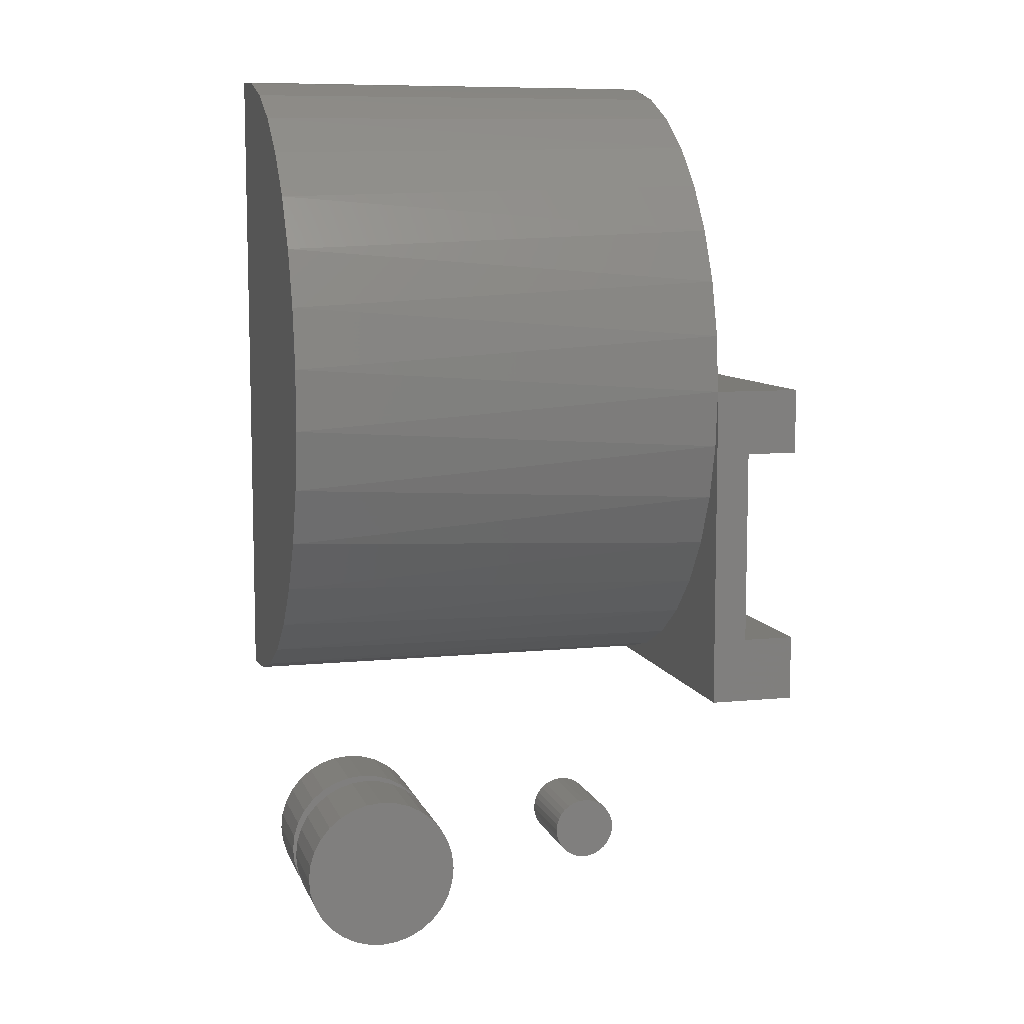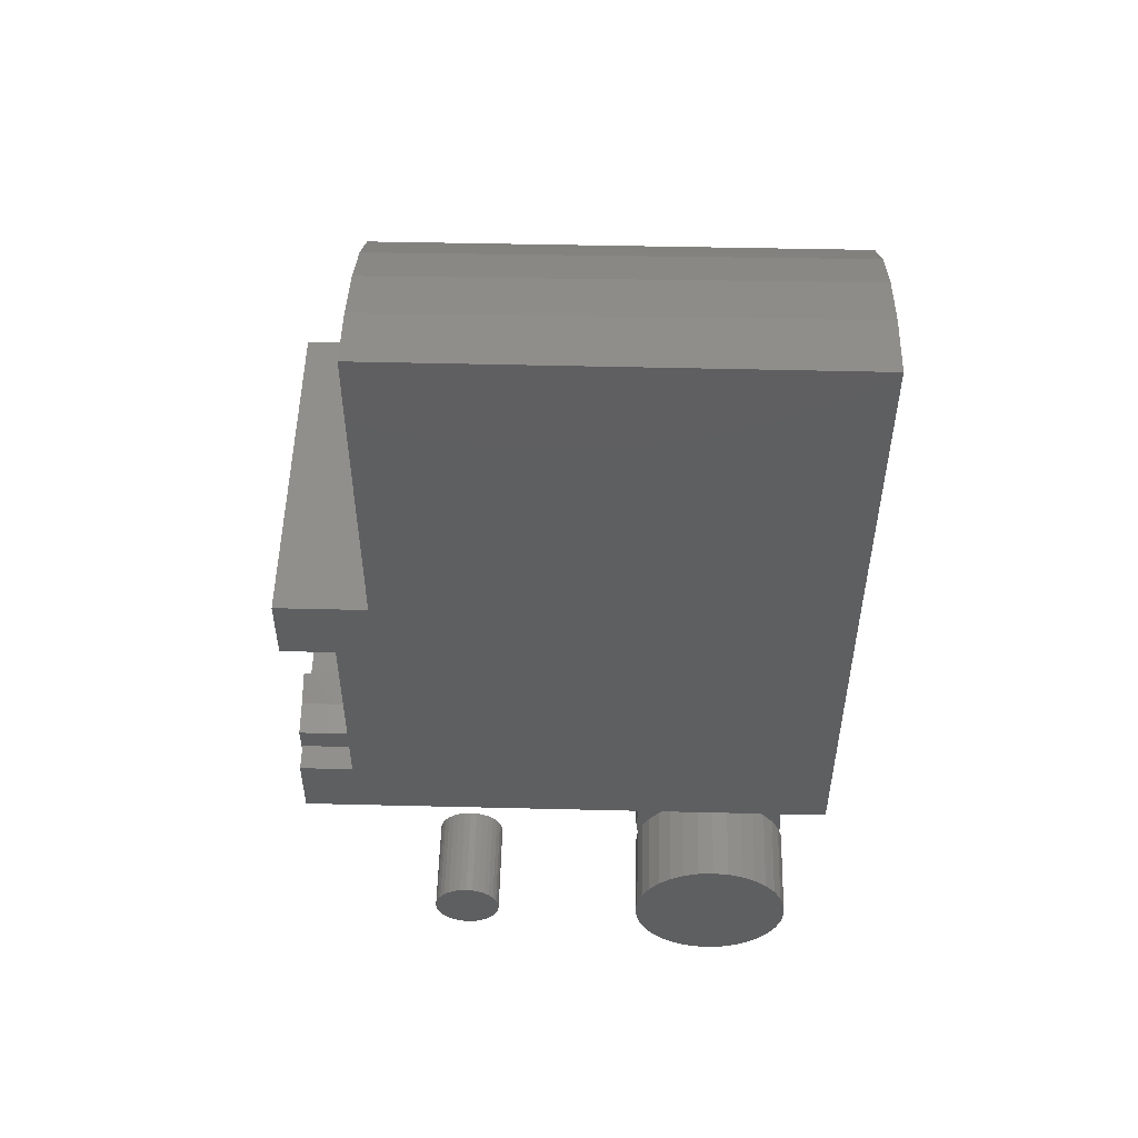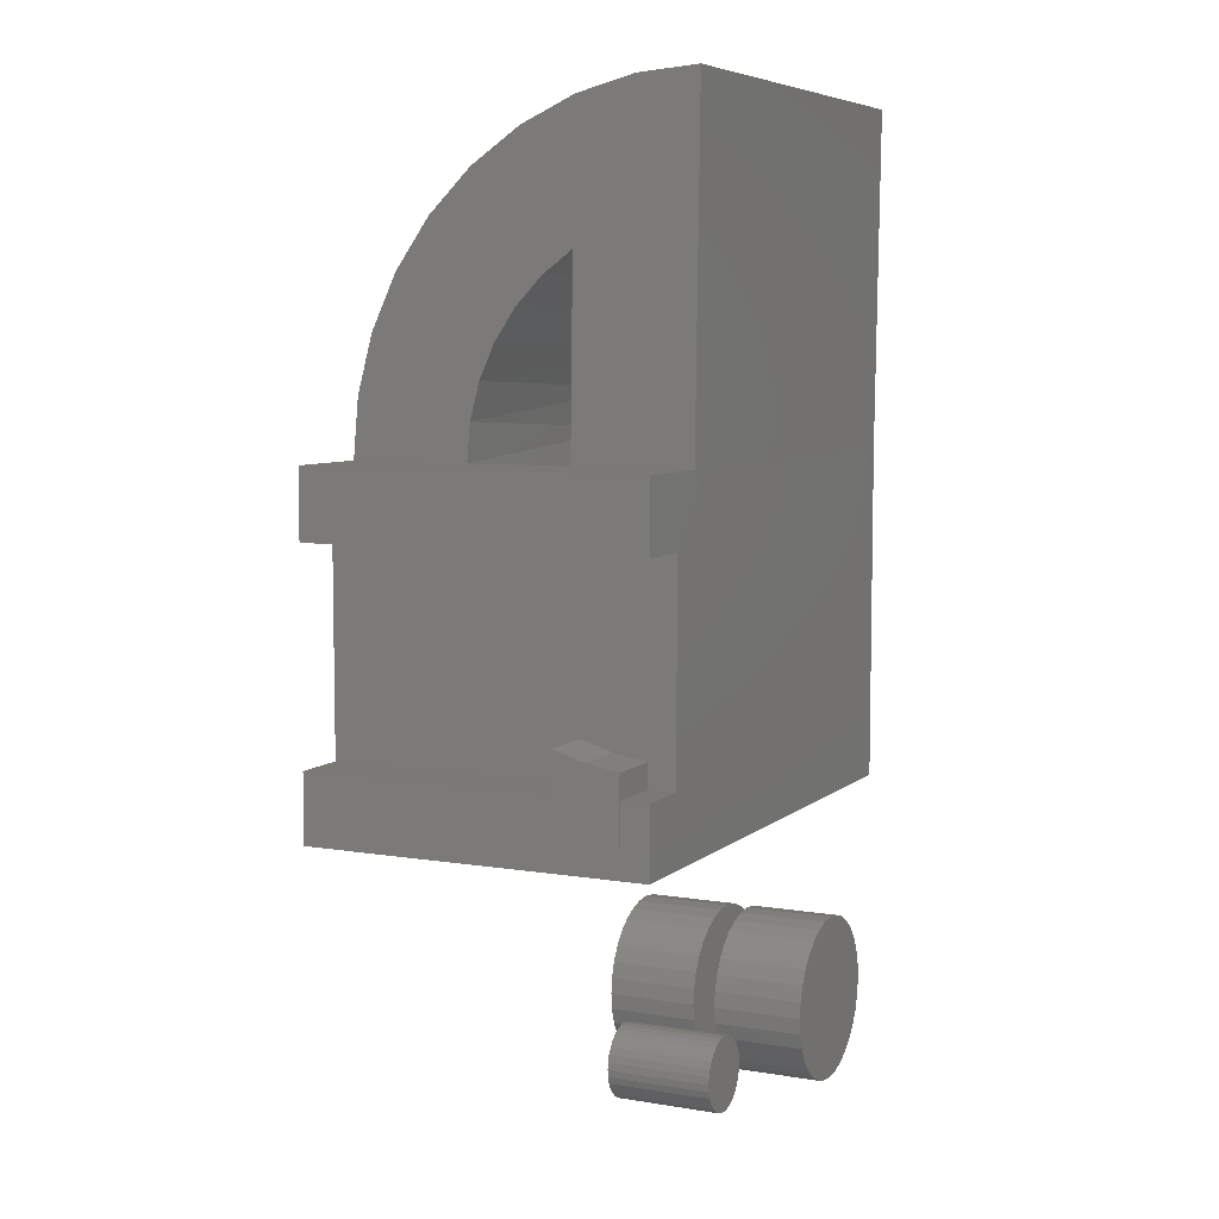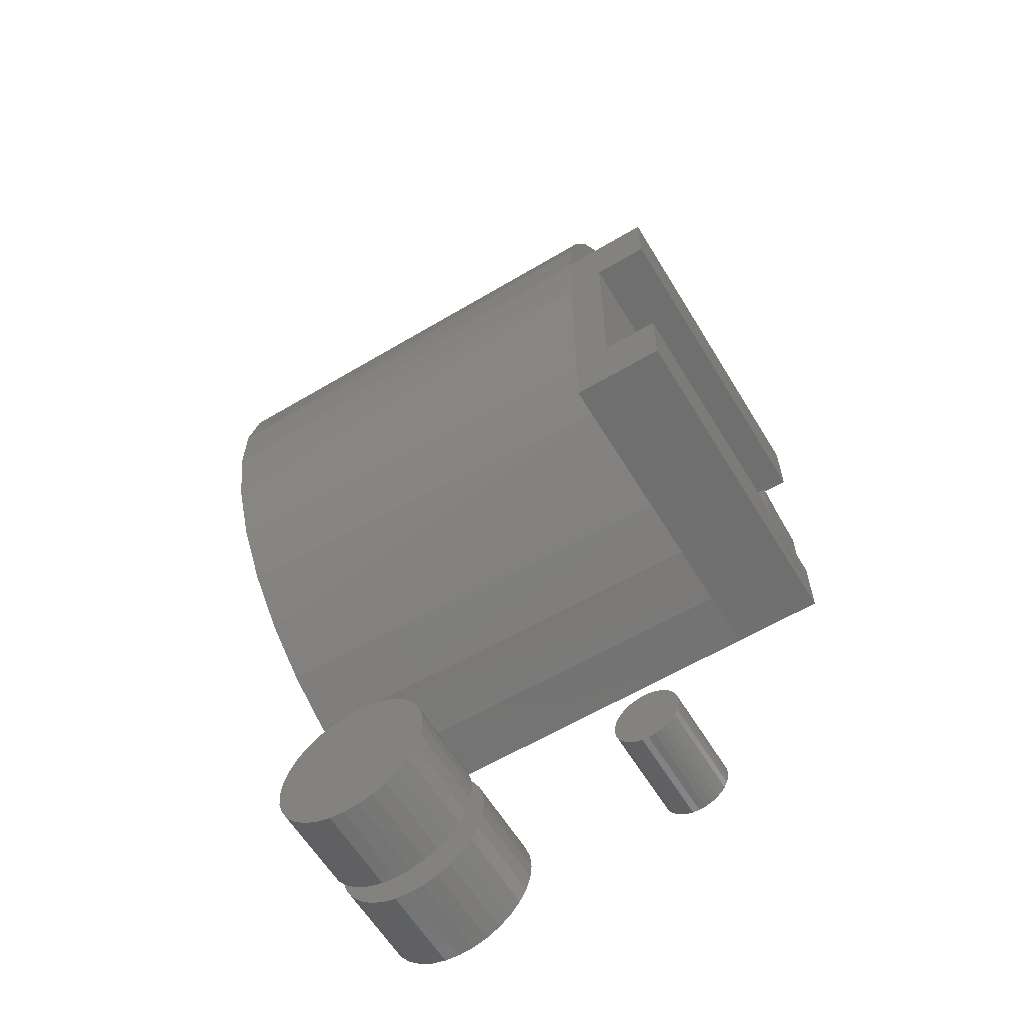
<metadata>
{"format":"stl","ext":"stl","renderer":"f3d","projection":"perspective","resolution":1024,"background":"white","views":[{"elev":8.4,"azim":-15.2,"up":"+Y"},{"elev":52.0,"azim":-178.5,"up":"+Y"},{"elev":6.7,"azim":115.8,"up":"+Y"},{"elev":-61.1,"azim":31.2,"up":"+Y"}]}
</metadata>
<code>
# stl→obj: 292 verts, 560 faces
v 0.1928 -0.4568 0.1719
v 0.2164 -0.4568 0.1719
v 0.2046 -0.4557 0.1719
v 0.1814 -0.4603 0.1719
v 0.2278 -0.4603 0.1719
v 0.1709 -0.4659 0.1719
v 0.2383 -0.4659 0.1719
v 0.1617 -0.4734 0.1719
v 0.2475 -0.4734 0.1719
v 0.1542 -0.4826 0.1719
v 0.255 -0.4826 0.1719
v 0.1486 -0.4931 0.1719
v 0.2606 -0.4931 0.1719
v 0.2606 -0.5395 0.1719
v 0.1542 -0.55 0.1719
v 0.255 -0.55 0.1719
v 0.1617 -0.5591 0.1719
v 0.2475 -0.5591 0.1719
v 0.1709 -0.5667 0.1719
v 0.2383 -0.5667 0.1719
v 0.1814 -0.5723 0.1719
v 0.2278 -0.5723 0.1719
v 0.1928 -0.5757 0.1719
v 0.2164 -0.5757 0.1719
v 0.2046 -0.5769 0.1719
v 0.264 -0.5045 0.1719
v 0.1452 -0.5045 0.1719
v 0.2652 -0.5163 0.1719
v 0.144 -0.5163 0.1719
v 0.264 -0.5281 0.1719
v 0.1452 -0.5281 0.1719
v 0.1486 -0.5395 0.1719
v 0.2046 -0.4557 0
v 0.2164 -0.4568 0
v 0.1928 -0.4568 0
v 0.1814 -0.4603 0
v 0.2278 -0.4603 0
v 0.1709 -0.4659 0
v 0.2383 -0.4659 0
v 0.1617 -0.4734 0
v 0.2475 -0.4734 0
v 0.1542 -0.4826 0
v 0.255 -0.4826 0
v 0.1486 -0.4931 0
v 0.2606 -0.4931 0
v 0.255 -0.55 0
v 0.1542 -0.55 0
v 0.2606 -0.5395 0
v 0.1617 -0.5591 0
v 0.2475 -0.5591 0
v 0.1709 -0.5667 0
v 0.2383 -0.5667 0
v 0.1814 -0.5723 0
v 0.2278 -0.5723 0
v 0.1928 -0.5757 0
v 0.2164 -0.5757 0
v 0.2046 -0.5769 0
v 0.1486 -0.5395 0
v 0.1452 -0.5281 0
v 0.264 -0.5281 0
v 0.144 -0.5163 0
v 0.2652 -0.5163 0
v 0.1452 -0.5045 0
v 0.264 -0.5045 0
v -0.4062 -0.5156 0.1953
v -0.4062 -0.5156 0.3516
v -0.4035 -0.4877 0.1953
v -0.4035 -0.4877 0.3516
v -0.3954 -0.4609 0.1953
v -0.3954 -0.4609 0.3516
v -0.3821 -0.4361 0.1953
v -0.3821 -0.4361 0.3516
v -0.3643 -0.4144 0.1953
v -0.3643 -0.4144 0.3516
v -0.3427 -0.3966 0.1953
v -0.3427 -0.3966 0.3516
v -0.3179 -0.3834 0.1953
v -0.3179 -0.3834 0.3516
v -0.2911 -0.3753 0.1953
v -0.2911 -0.3753 0.3516
v -0.2632 -0.3725 0.1953
v -0.2632 -0.3725 0.3516
v -0.2352 -0.3753 0.1953
v -0.2352 -0.3753 0.3516
v -0.2084 -0.3834 0.1953
v -0.2084 -0.3834 0.3516
v -0.1837 -0.3966 0.1953
v -0.1837 -0.3966 0.3516
v -0.162 -0.4144 0.1953
v -0.162 -0.4144 0.3516
v -0.1442 -0.4361 0.1953
v -0.1442 -0.4361 0.3516
v -0.131 -0.4609 0.1953
v -0.131 -0.4609 0.3516
v -0.1228 -0.4877 0.1953
v -0.1228 -0.4877 0.3516
v -0.1201 -0.5156 0.1953
v -0.1201 -0.5156 0.3516
v -0.4062 -0.5156 0
v -0.4062 -0.5156 0.1562
v -0.4035 -0.4877 0
v -0.4035 -0.4877 0.1562
v -0.3954 -0.4609 0
v -0.3954 -0.4609 0.1562
v -0.3821 -0.4361 0
v -0.3821 -0.4361 0.1562
v -0.3643 -0.4144 0
v -0.3643 -0.4144 0.1562
v -0.3427 -0.3966 0
v -0.3427 -0.3966 0.1562
v -0.3179 -0.3834 0
v -0.3179 -0.3834 0.1562
v -0.2911 -0.3753 0
v -0.2911 -0.3753 0.1562
v -0.2632 -0.3725 0
v -0.2632 -0.3725 0.1562
v -0.2352 -0.3753 0
v -0.2352 -0.3753 0.1562
v -0.2084 -0.3834 0
v -0.2084 -0.3834 0.1562
v -0.1837 -0.3966 0
v -0.1837 -0.3966 0.1562
v -0.162 -0.4144 0
v -0.162 -0.4144 0.1562
v -0.1442 -0.4361 0
v -0.1442 -0.4361 0.1562
v -0.131 -0.4609 0
v -0.131 -0.4609 0.1562
v -0.1228 -0.4877 0
v -0.1228 -0.4877 0.1562
v -0.1201 -0.5156 0
v -0.1201 -0.5156 0.1562
v -0.1228 -0.5435 0.1953
v -0.1228 -0.5435 0.3516
v -0.131 -0.5704 0.1953
v -0.131 -0.5704 0.3516
v -0.1442 -0.5951 0.1953
v -0.1442 -0.5951 0.3516
v -0.162 -0.6168 0.1953
v -0.162 -0.6168 0.3516
v -0.1837 -0.6346 0.1953
v -0.1837 -0.6346 0.3516
v -0.2084 -0.6478 0.1953
v -0.2084 -0.6478 0.3516
v -0.2352 -0.656 0.1953
v -0.2352 -0.656 0.3516
v -0.2632 -0.6587 0.1953
v -0.2632 -0.6587 0.3516
v -0.2911 -0.656 0.1953
v -0.2911 -0.656 0.3516
v -0.3179 -0.6478 0.1953
v -0.3179 -0.6478 0.3516
v -0.3427 -0.6346 0.1953
v -0.3427 -0.6346 0.3516
v -0.3643 -0.6168 0.1953
v -0.3643 -0.6168 0.3516
v -0.3821 -0.5951 0.1953
v -0.3821 -0.5951 0.3516
v -0.3954 -0.5704 0.1953
v -0.3954 -0.5704 0.3516
v -0.4035 -0.5435 0.1953
v -0.4035 -0.5435 0.3516
v -0.1228 -0.5435 0
v -0.1228 -0.5435 0.1562
v -0.131 -0.5704 0
v -0.131 -0.5704 0.1562
v -0.1442 -0.5951 0
v -0.1442 -0.5951 0.1562
v -0.162 -0.6168 0
v -0.162 -0.6168 0.1562
v -0.1837 -0.6346 0
v -0.1837 -0.6346 0.1562
v -0.2084 -0.6478 0
v -0.2084 -0.6478 0.1562
v -0.2352 -0.656 0
v -0.2352 -0.656 0.1562
v -0.2632 -0.6587 0
v -0.2632 -0.6587 0.1562
v -0.2911 -0.656 0
v -0.2911 -0.656 0.1562
v -0.3179 -0.6478 0
v -0.3179 -0.6478 0.1562
v -0.3427 -0.6346 0
v -0.3427 -0.6346 0.1562
v -0.3643 -0.6168 0
v -0.3643 -0.6168 0.1562
v -0.3821 -0.5951 0
v -0.3821 -0.5951 0.1562
v -0.3954 -0.5704 0
v -0.3954 -0.5704 0.1562
v -0.4035 -0.5435 0
v -0.4035 -0.5435 0.1562
v 0.4844 -0.08614 0.1562
v 0.2336 -0.08614 0.1562
v 0.4844 -0.09958 0.1021
v 0.2336 -0.09958 0.1021
v 0.4844 -0.1073 0.04688
v 0.2336 -0.1073 0.04688
v 0.2336 0.002577 0.04688
v 0.4844 0.002577 0.04688
v 0.4844 0 0.1562
v 0.4844 0.01245 0.1025
v 0.4844 0.02957 0.1562
v 0.2336 0.02957 0.1562
v 0.2336 0.01245 0.1025
v 0.2336 0.2734 0.1582
v 0.3261 0.2734 0.1582
v 0.2336 0.4286 0.1562
v 0.3261 0.4286 0.1562
v 0.3261 0.2734 0.1562
v 0.2336 0.2734 0.1562
v 0.4823 0.3125 0
v 0.3281 0.4276 0
v 0.4823 0.4297 0
v 0.3281 0.4297 0
v 0.4823 -0.1562 0
v 0.3281 -0.1562 0
v 0.4823 -0.03906 0
v -0.4531 -0.1562 0
v 0.3898 -0.03906 0
v -0.4531 0.4276 0
v 0.3898 0.3125 0
v 0.4823 0.3125 0.5859
v 0.4823 0.4297 0.5859
v 0.3898 0.3125 0.5859
v 0.3898 -0.03906 0.5859
v 0.4823 -0.03906 0.5859
v 0.4823 -0.1562 0.5859
v 0.3281 -0.1562 0.5859
v 0.3281 0.4297 0.5859
v 0.3281 0.4297 0.5839
v 0.3281 0.328 0.5753
v 0.3281 0.2294 0.5492
v 0.3281 0.1369 0.5063
v 0.3281 0.0532 0.448
v 0.3281 -0.01906 0.376
v 0.3281 -0.07768 0.2925
v 0.3281 -0.1209 0.2001
v 0.3281 -0.1473 0.1016
v 0.3281 0.4297 0.2031
v 0.3281 0.1056 0.2031
v 0.3281 0.1443 0.2544
v 0.3281 0.1911 0.2984
v 0.3281 0.2446 0.3339
v 0.3281 0.3034 0.3599
v 0.3281 0.3656 0.3757
v 0.3281 0.4297 0.3808
v 0.3281 0.936 0.2872
v 0.3281 0.6677 0.2956
v 0.3281 0.714 0.2509
v 0.3281 0.8781 0.3715
v 0.3281 0.4938 0.375
v 0.3281 0.5559 0.3585
v 0.3281 0.8063 0.4445
v 0.3281 0.7522 0.1991
v 0.3281 1.004 0.09486
v 0.3281 0.9783 0.194
v 0.3281 0.7228 0.5038
v 0.3281 0.6303 0.5476
v 0.3281 0.5316 0.5745
v 0.3281 1.011 -0.007193
v 0.3281 0.6145 0.3318
v -0.25 0.4289 0.2031
v -0.25 0.1056 0.2031
v -0.25 0.6585 0.3027
v -0.25 0.7101 0.2553
v -0.25 0.5991 0.34
v -0.25 0.5339 0.3656
v -0.25 0.465 0.3789
v -0.25 0.3259 0.3669
v -0.25 0.3949 0.3793
v -0.25 0.2604 0.342
v -0.25 0.2005 0.3056
v -0.25 0.1483 0.2587
v -0.25 0.7522 0.1991
v -0.4531 0.9743 0.205
v -0.4531 0.9272 0.3023
v -0.4531 0.8628 0.3893
v -0.4531 0.7835 0.4629
v -0.4531 0.692 0.5206
v -0.4531 0.5915 0.5604
v -0.4531 0.4853 0.581
v -0.4531 0.3771 0.5817
v -0.4531 0.2707 0.5624
v -0.4531 0.1696 0.5238
v -0.4531 0.07745 0.4672
v -0.4531 -0.00272 0.3946
v -0.4531 -0.06813 0.3085
v -0.4531 -0.1165 0.2117
v -0.4531 1.011 -0.007193
v -0.4531 1.003 0.1006
v -0.4531 -0.1462 0.1077
f 1 2 3
f 2 1 4
f 2 4 5
f 5 4 6
f 5 6 7
f 7 6 8
f 7 8 9
f 9 8 10
f 9 10 11
f 11 10 12
f 11 12 13
f 14 15 16
f 16 15 17
f 16 17 18
f 18 17 19
f 18 19 20
f 20 19 21
f 20 21 22
f 22 21 23
f 22 23 24
f 24 23 25
f 13 12 26
f 26 12 27
f 26 27 28
f 28 27 29
f 28 29 30
f 30 29 31
f 30 31 14
f 14 31 32
f 14 32 15
f 33 34 35
f 36 35 34
f 37 36 34
f 38 36 37
f 39 38 37
f 40 38 39
f 41 40 39
f 42 40 41
f 43 42 41
f 44 42 43
f 45 44 43
f 46 47 48
f 49 47 46
f 50 49 46
f 51 49 50
f 52 51 50
f 53 51 52
f 54 53 52
f 55 53 54
f 56 55 54
f 57 55 56
f 47 58 48
f 48 58 59
f 48 59 60
f 60 59 61
f 60 61 62
f 62 61 63
f 62 63 64
f 64 63 44
f 64 44 45
f 62 28 60
f 60 28 30
f 60 30 48
f 48 30 14
f 48 14 46
f 46 14 16
f 46 16 50
f 50 16 18
f 50 18 52
f 52 18 20
f 52 20 54
f 54 20 22
f 54 22 56
f 56 22 24
f 56 24 57
f 57 24 25
f 57 25 55
f 55 25 23
f 55 23 53
f 53 23 21
f 53 21 51
f 51 21 19
f 51 19 49
f 49 19 17
f 49 17 47
f 47 17 15
f 47 15 58
f 58 15 32
f 58 32 59
f 59 32 31
f 59 31 61
f 61 31 29
f 61 29 63
f 63 29 27
f 63 27 44
f 44 27 12
f 44 12 42
f 42 12 10
f 42 10 40
f 40 10 8
f 40 8 38
f 38 8 6
f 38 6 36
f 36 6 4
f 36 4 35
f 35 4 1
f 35 1 33
f 33 1 3
f 33 3 34
f 34 3 2
f 34 2 37
f 37 2 5
f 37 5 39
f 39 5 7
f 39 7 41
f 41 7 9
f 41 9 43
f 43 9 11
f 43 11 45
f 45 11 13
f 45 13 64
f 64 13 26
f 64 26 62
f 62 26 28
f 65 66 67
f 67 66 68
f 67 68 69
f 69 68 70
f 69 70 71
f 71 70 72
f 71 72 73
f 73 72 74
f 73 74 75
f 75 74 76
f 75 76 77
f 77 76 78
f 77 78 79
f 79 78 80
f 79 80 81
f 81 80 82
f 81 82 83
f 83 82 84
f 83 84 85
f 85 84 86
f 85 86 87
f 87 86 88
f 87 88 89
f 89 88 90
f 89 90 91
f 91 90 92
f 91 92 93
f 93 92 94
f 93 94 95
f 95 94 96
f 95 96 97
f 97 96 98
f 99 100 101
f 101 100 102
f 101 102 103
f 103 102 104
f 103 104 105
f 105 104 106
f 105 106 107
f 107 106 108
f 107 108 109
f 109 108 110
f 109 110 111
f 111 110 112
f 111 112 113
f 113 112 114
f 113 114 115
f 115 114 116
f 115 116 117
f 117 116 118
f 117 118 119
f 119 118 120
f 119 120 121
f 121 120 122
f 121 122 123
f 123 122 124
f 123 124 125
f 125 124 126
f 125 126 127
f 127 126 128
f 127 128 129
f 129 128 130
f 129 130 131
f 131 130 132
f 97 98 133
f 133 98 134
f 133 134 135
f 135 134 136
f 135 136 137
f 137 136 138
f 137 138 139
f 139 138 140
f 139 140 141
f 141 140 142
f 141 142 143
f 143 142 144
f 143 144 145
f 145 144 146
f 145 146 147
f 147 146 148
f 147 148 149
f 149 148 150
f 149 150 151
f 151 150 152
f 151 152 153
f 153 152 154
f 153 154 155
f 155 154 156
f 155 156 157
f 157 156 158
f 157 158 159
f 159 158 160
f 159 160 161
f 161 160 162
f 161 162 65
f 65 162 66
f 131 132 163
f 163 132 164
f 163 164 165
f 165 164 166
f 165 166 167
f 167 166 168
f 167 168 169
f 169 168 170
f 169 170 171
f 171 170 172
f 171 172 173
f 173 172 174
f 173 174 175
f 175 174 176
f 175 176 177
f 177 176 178
f 177 178 179
f 179 178 180
f 179 180 181
f 181 180 182
f 181 182 183
f 183 182 184
f 183 184 185
f 185 184 186
f 185 186 187
f 187 186 188
f 187 188 189
f 189 188 190
f 189 190 191
f 191 190 192
f 191 192 99
f 99 192 100
f 114 118 116
f 118 114 112
f 118 112 120
f 174 180 176
f 176 180 178
f 120 112 122
f 122 112 110
f 122 110 124
f 124 110 108
f 124 108 126
f 126 108 106
f 126 106 128
f 128 106 104
f 128 104 130
f 130 104 102
f 130 102 132
f 132 102 100
f 132 100 164
f 164 100 192
f 164 192 166
f 166 192 190
f 166 190 168
f 168 190 188
f 168 188 170
f 170 188 186
f 170 186 172
f 172 186 184
f 172 184 174
f 174 184 182
f 174 182 180
f 81 83 79
f 77 79 83
f 85 77 83
f 145 149 143
f 147 149 145
f 149 151 143
f 143 151 153
f 143 153 141
f 141 153 155
f 141 155 139
f 139 155 157
f 139 157 137
f 137 157 159
f 137 159 135
f 135 159 161
f 135 161 133
f 133 161 65
f 133 65 97
f 97 65 67
f 97 67 95
f 95 67 69
f 95 69 93
f 93 69 71
f 93 71 91
f 91 71 73
f 91 73 89
f 89 73 75
f 89 75 87
f 87 75 77
f 87 77 85
f 193 194 195
f 195 194 196
f 195 196 197
f 197 196 198
f 199 200 198
f 198 200 197
f 201 202 203
f 193 195 201
f 201 195 202
f 195 197 202
f 202 197 200
f 196 194 198
f 204 205 194
f 194 205 199
f 194 199 198
f 194 193 204
f 204 193 201
f 204 201 203
f 203 202 204
f 204 202 205
f 202 200 205
f 205 200 199
f 206 207 208
f 208 207 209
f 210 207 211
f 211 207 206
f 207 210 209
f 208 209 211
f 211 209 210
f 206 208 211
f 80 84 82
f 84 80 78
f 84 78 86
f 144 150 146
f 146 150 148
f 86 78 88
f 88 78 76
f 88 76 90
f 90 76 74
f 90 74 92
f 92 74 72
f 92 72 94
f 94 72 70
f 94 70 96
f 96 70 68
f 96 68 98
f 98 68 66
f 98 66 134
f 134 66 162
f 134 162 136
f 136 162 160
f 136 160 138
f 138 160 158
f 138 158 140
f 140 158 156
f 140 156 142
f 142 156 154
f 142 154 144
f 144 154 152
f 144 152 150
f 115 117 113
f 111 113 117
f 119 111 117
f 175 179 173
f 177 179 175
f 179 181 173
f 173 181 183
f 173 183 171
f 171 183 185
f 171 185 169
f 169 185 187
f 169 187 167
f 167 187 189
f 167 189 165
f 165 189 191
f 165 191 163
f 163 191 99
f 163 99 131
f 131 99 101
f 131 101 129
f 129 101 103
f 129 103 127
f 127 103 105
f 127 105 125
f 125 105 107
f 125 107 123
f 123 107 109
f 123 109 121
f 121 109 111
f 121 111 119
f 212 213 214
f 213 215 214
f 216 217 218
f 218 217 219
f 218 219 220
f 220 219 221
f 220 221 222
f 222 221 213
f 222 213 212
f 212 214 223
f 223 214 224
f 222 212 225
f 225 212 223
f 220 222 226
f 226 222 225
f 218 220 227
f 227 220 226
f 216 218 228
f 228 218 227
f 229 230 231
f 229 231 232
f 229 232 233
f 229 233 234
f 229 234 235
f 229 235 236
f 229 236 237
f 229 237 238
f 229 238 239
f 229 239 217
f 240 241 242
f 240 242 243
f 240 243 244
f 240 244 245
f 240 245 246
f 240 246 247
f 248 249 250
f 251 252 253
f 252 251 254
f 255 240 256
f 255 256 257
f 255 257 248
f 255 248 250
f 247 252 254
f 247 254 258
f 247 258 259
f 247 259 260
f 247 260 231
f 240 215 256
f 256 215 261
f 253 262 251
f 251 262 249
f 251 249 248
f 263 264 240
f 240 264 241
f 249 265 266
f 265 249 262
f 262 267 265
f 267 262 253
f 253 268 267
f 268 253 252
f 252 269 268
f 270 271 246
f 245 270 246
f 272 270 245
f 244 272 245
f 273 272 244
f 243 273 244
f 274 273 243
f 247 246 271
f 247 271 269
f 247 269 252
f 249 266 250
f 250 266 275
f 250 275 255
f 243 242 274
f 274 242 241
f 274 241 264
f 263 240 275
f 275 240 255
f 276 277 248
f 251 248 277
f 277 278 251
f 254 251 278
f 278 279 254
f 258 254 279
f 279 280 258
f 259 258 280
f 280 281 259
f 260 259 281
f 281 282 260
f 232 283 284
f 232 284 233
f 233 284 285
f 233 285 234
f 234 285 286
f 234 286 235
f 235 286 287
f 235 287 236
f 236 287 288
f 236 288 237
f 237 288 289
f 231 260 282
f 231 282 283
f 231 283 232
f 261 290 256
f 256 290 291
f 256 291 257
f 257 291 276
f 257 276 248
f 219 217 292
f 292 217 239
f 292 239 289
f 289 239 238
f 289 238 237
f 290 261 221
f 221 261 215
f 221 215 213
f 224 231 230
f 214 215 240
f 214 240 247
f 214 247 231
f 214 231 224
f 217 216 229
f 229 216 228
f 228 227 229
f 229 227 226
f 229 226 230
f 230 226 225
f 230 225 224
f 224 225 223
f 263 275 266
f 263 266 265
f 263 265 267
f 263 267 268
f 263 268 269
f 263 269 271
f 263 271 270
f 263 270 272
f 263 272 273
f 263 273 274
f 263 274 264
f 221 291 290
f 221 219 291
f 291 219 292
f 291 292 276
f 276 292 289
f 276 289 277
f 277 289 288
f 277 288 278
f 278 288 287
f 278 287 279
f 279 287 286
f 279 286 280
f 280 286 285
f 280 285 281
f 281 285 284
f 281 284 282
f 282 284 283

</code>
